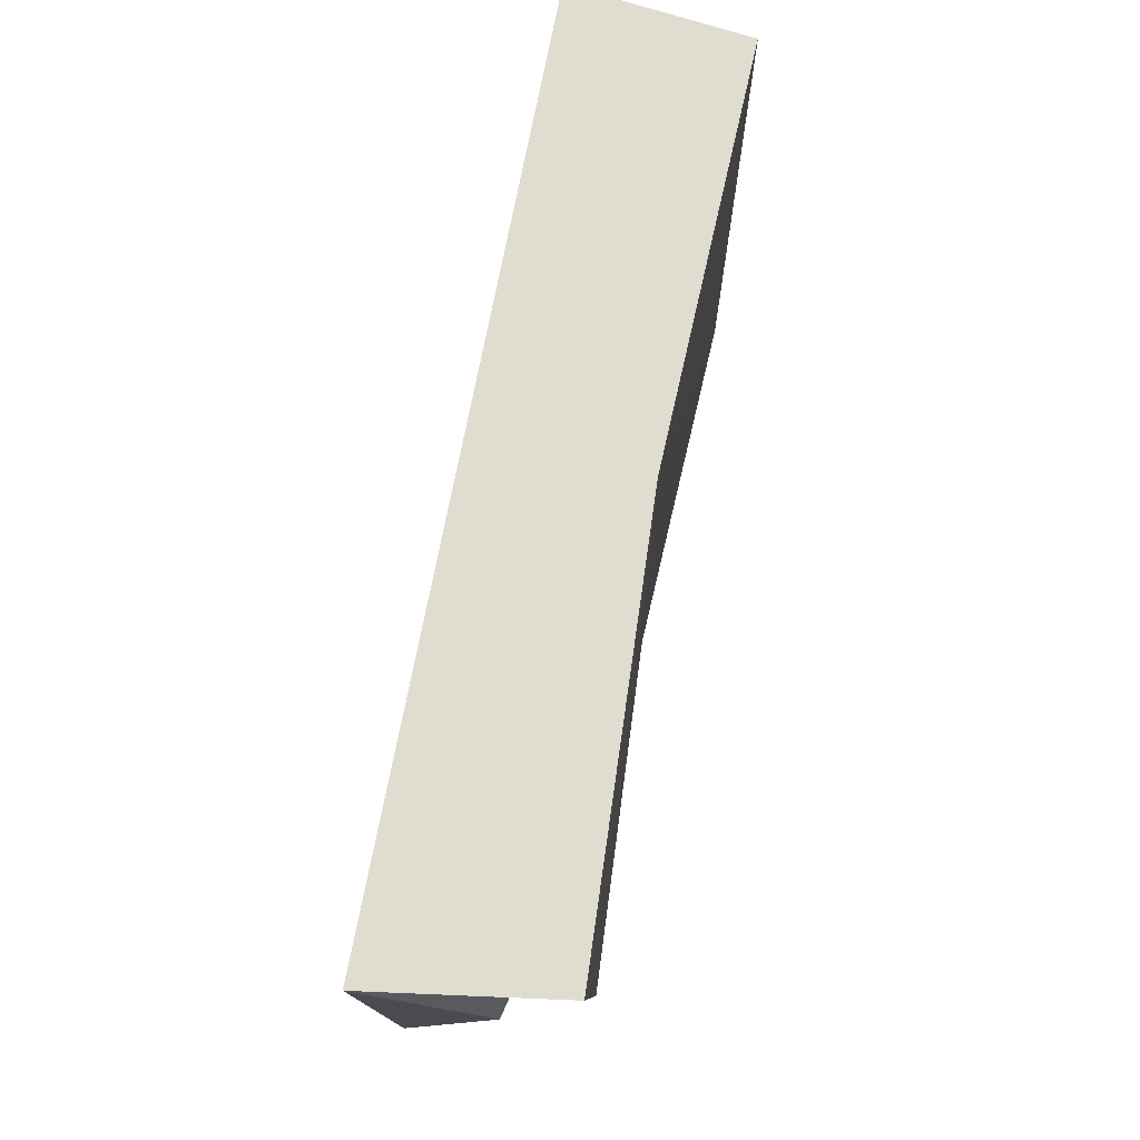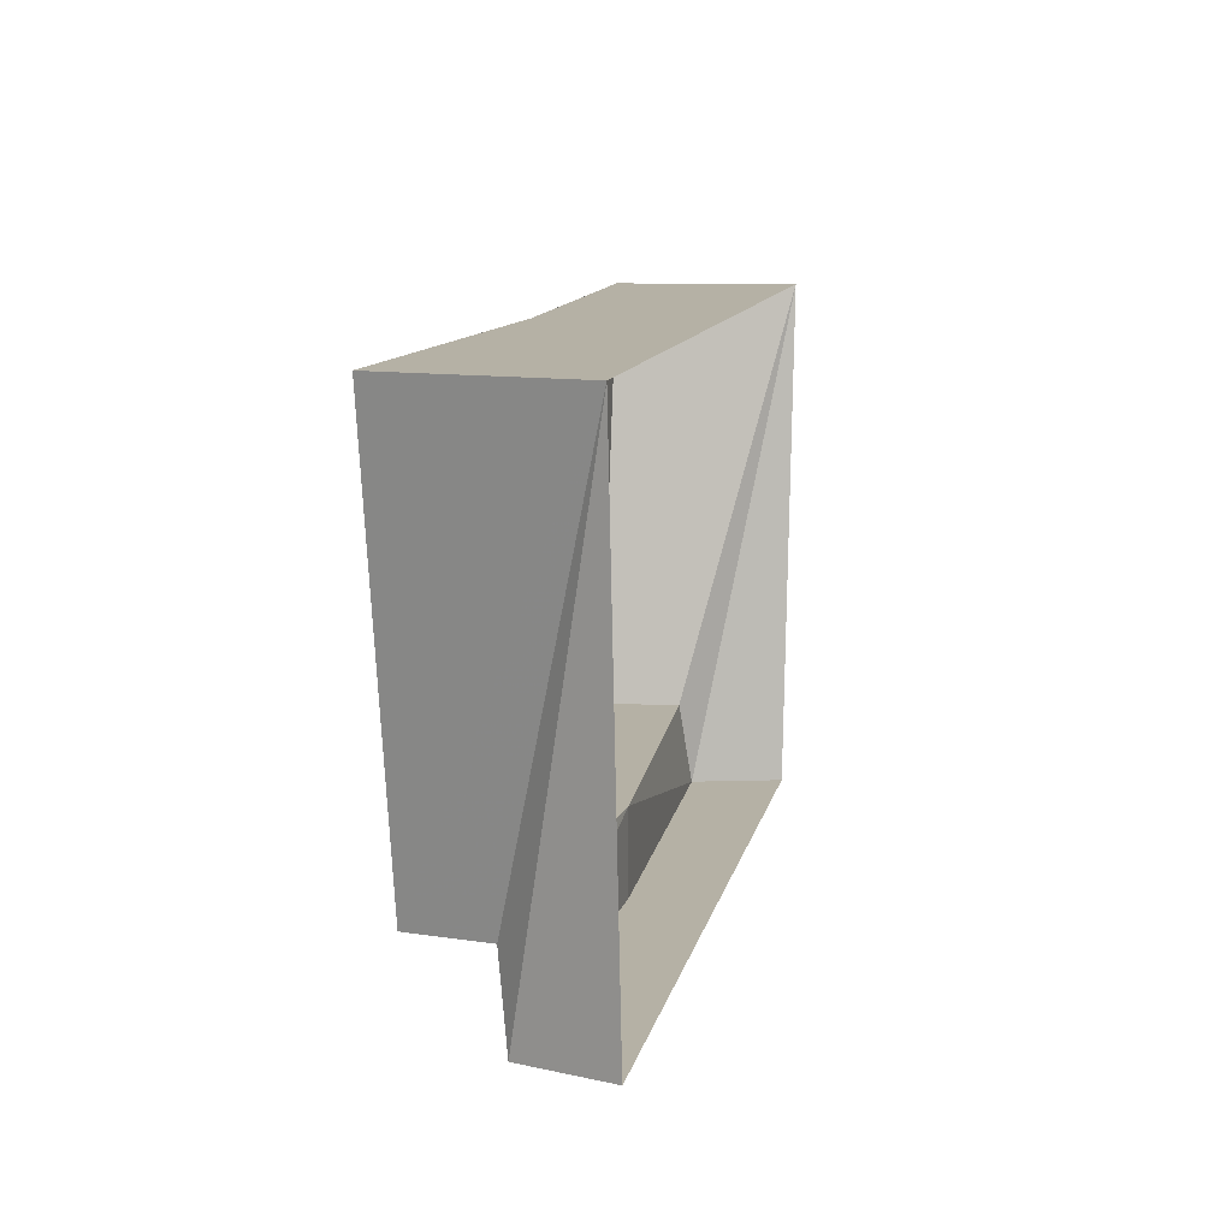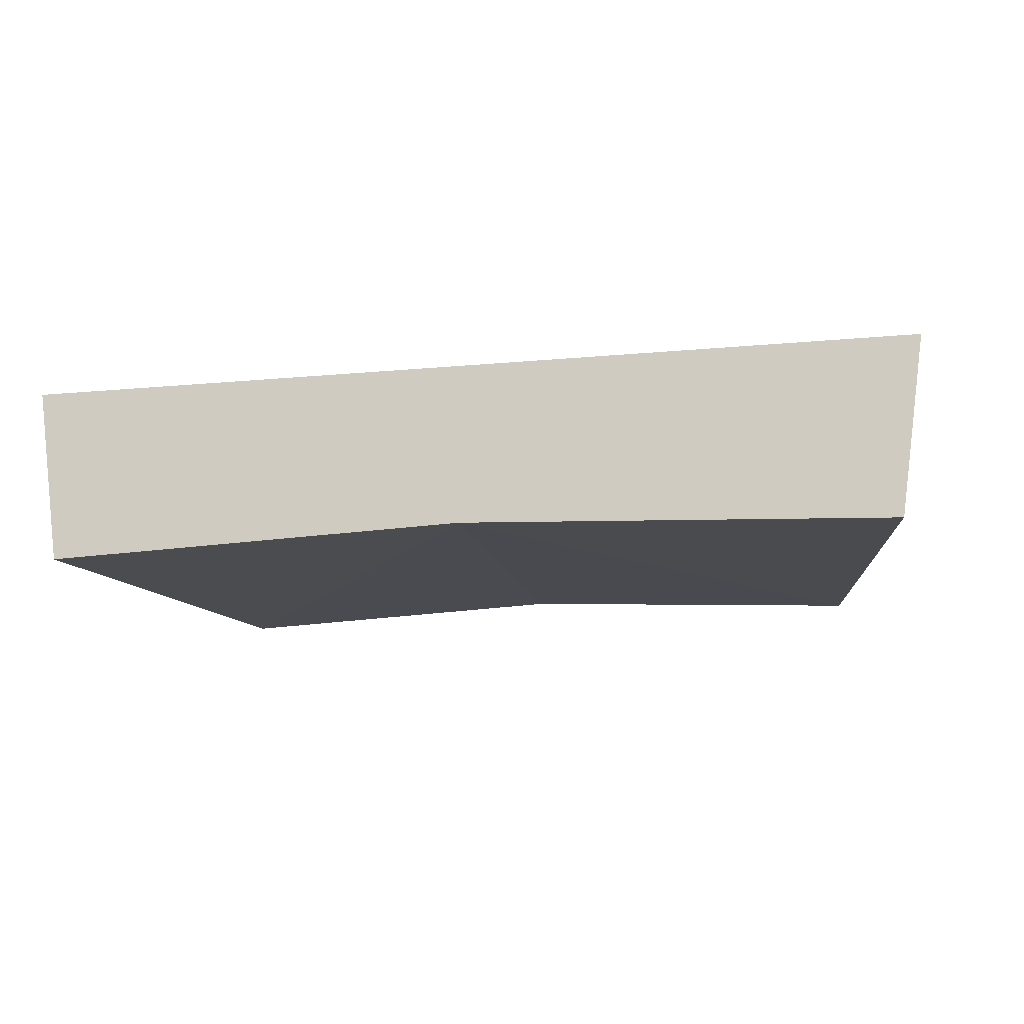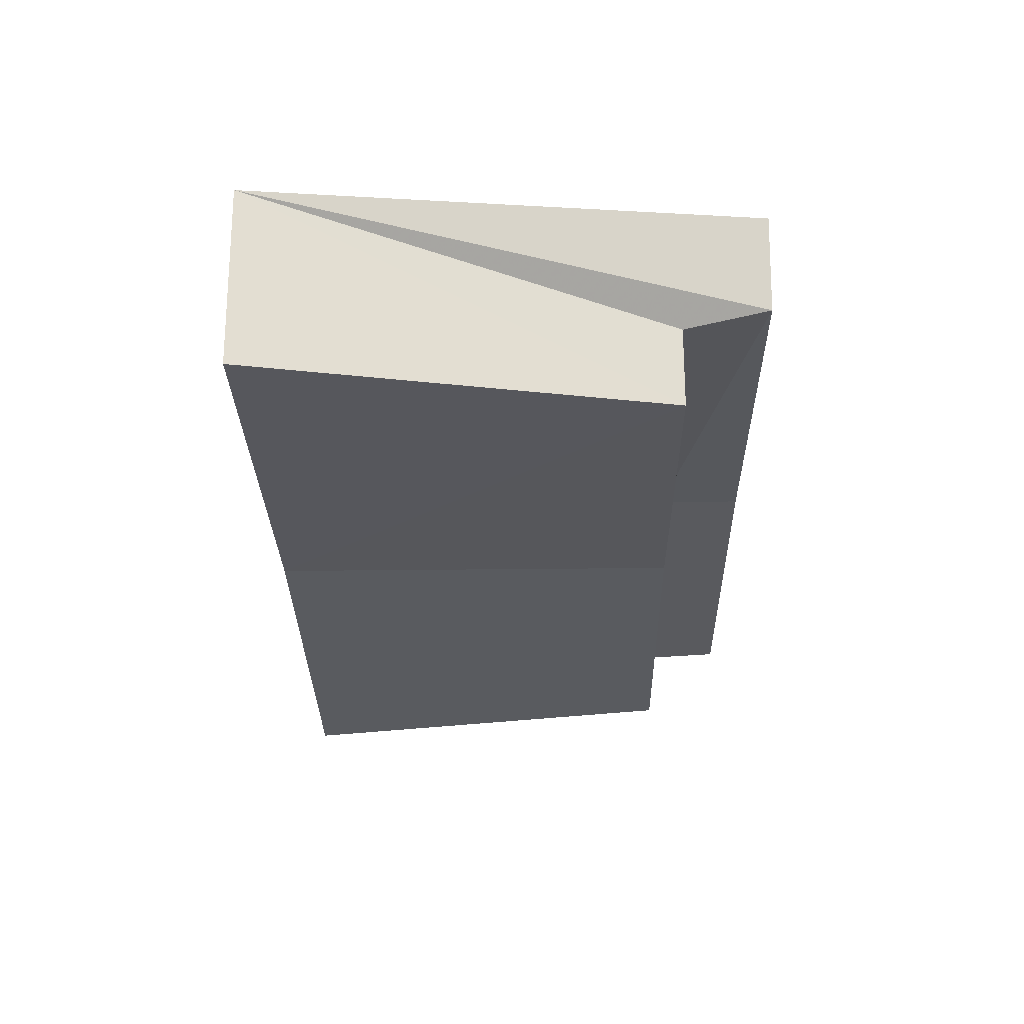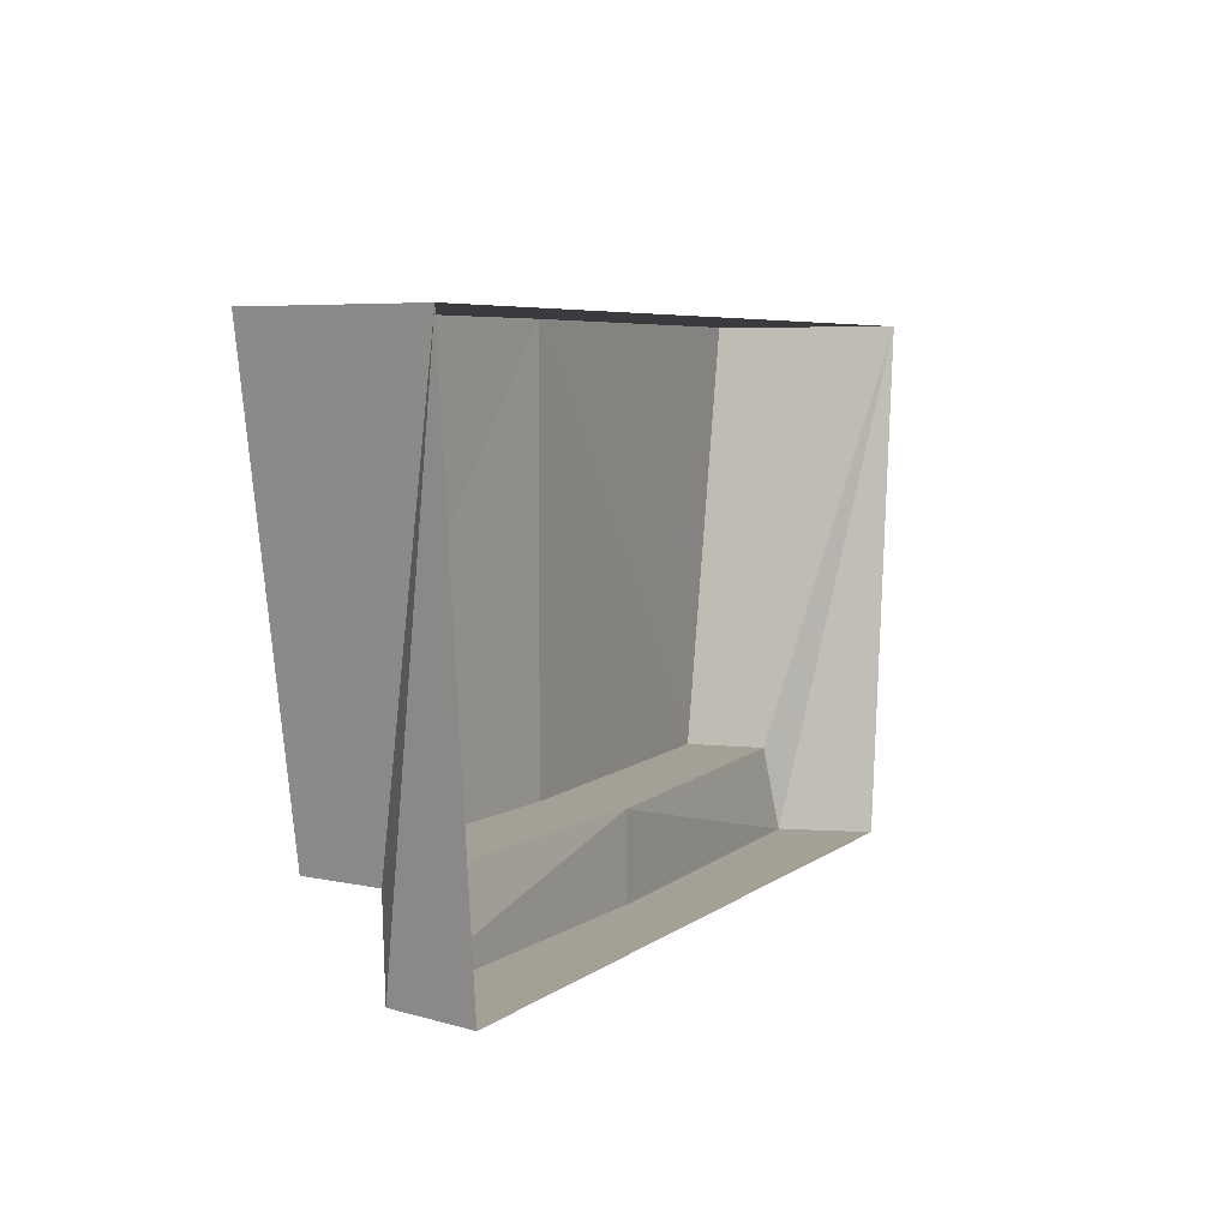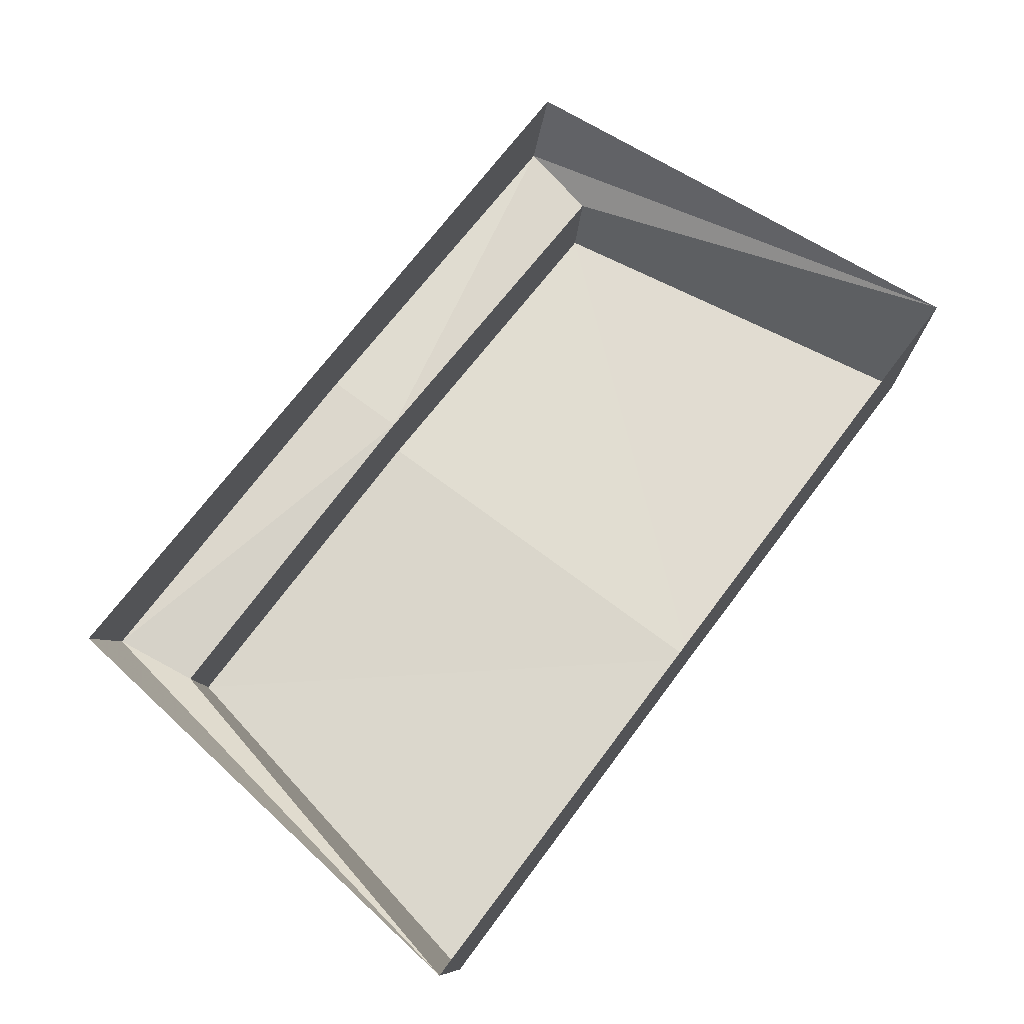
<metadata>
{"format":"obj","ext":"obj","renderer":"f3d","projection":"perspective","resolution":1024,"background":"white","views":[{"elev":69.5,"azim":-79.6,"up":"+Z"},{"elev":11.9,"azim":101.9,"up":"+Z"},{"elev":-14.1,"azim":12.1,"up":"+Y"},{"elev":-29.8,"azim":91.0,"up":"+Y"},{"elev":5.8,"azim":116.0,"up":"+Z"},{"elev":71.3,"azim":-53.0,"up":"+Y"}]}
</metadata>
<code>
v 1.125 0.5 0.09375
v 1.055 0.25 0.09375
v 0 0.2812 0.09375
v 0 0.5 0.09375
v -1.125 0.5 0.09375
v -1.055 0.25 0.09375
v -1.266 0.5 1.5
v -1.016 0.2188 0.3281
v -0.9844 0 0.3281
v -1.195 0 1.5
v 0 0.5 1.5
v 0 0.04688 1.5
v 1.195 0 1.5
v 1.266 0.5 1.5
v 0.9844 0 0.3281
v 1.016 0.2188 0.3281
v 0 0.2812 0.3281
v 0 0.04688 0.3281
f 1 2 3
f 1 3 4
f 4 3 5
f 5 3 6
f 8 17 18
f 8 18 9
f 16 15 18
f 16 18 17
f 5 6 7
f 7 6 8
f 7 8 9
f 7 9 10
f 7 10 11
f 11 10 12
f 11 12 13
f 11 13 14
f 14 13 15
f 14 15 16
f 14 16 2
f 14 2 1
f 2 16 17
f 2 17 3
f 3 17 6
f 6 17 8
f 9 18 12
f 9 12 10
f 15 13 12
f 15 12 18

</code>
